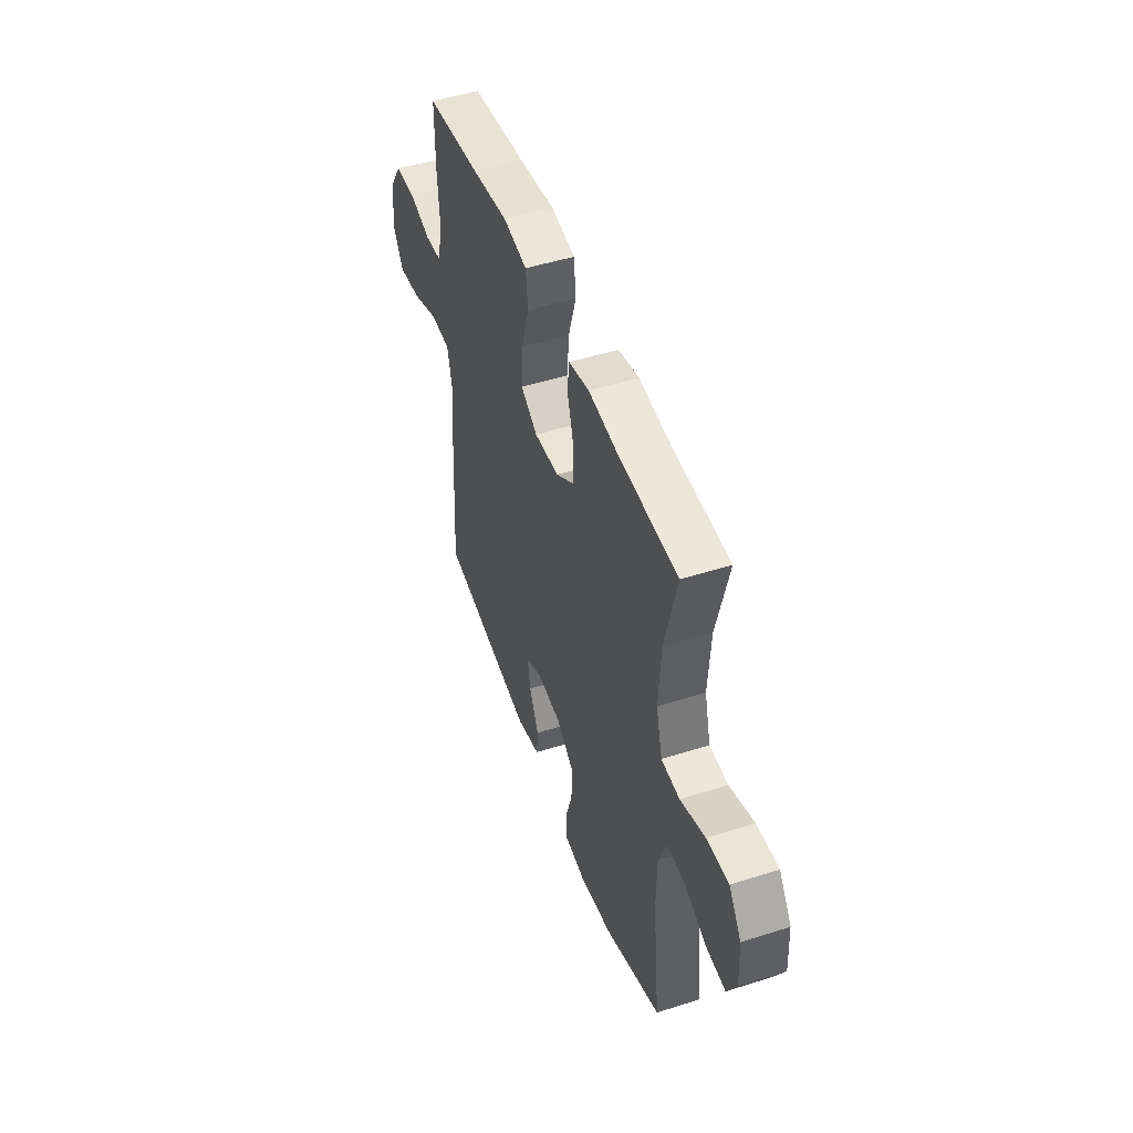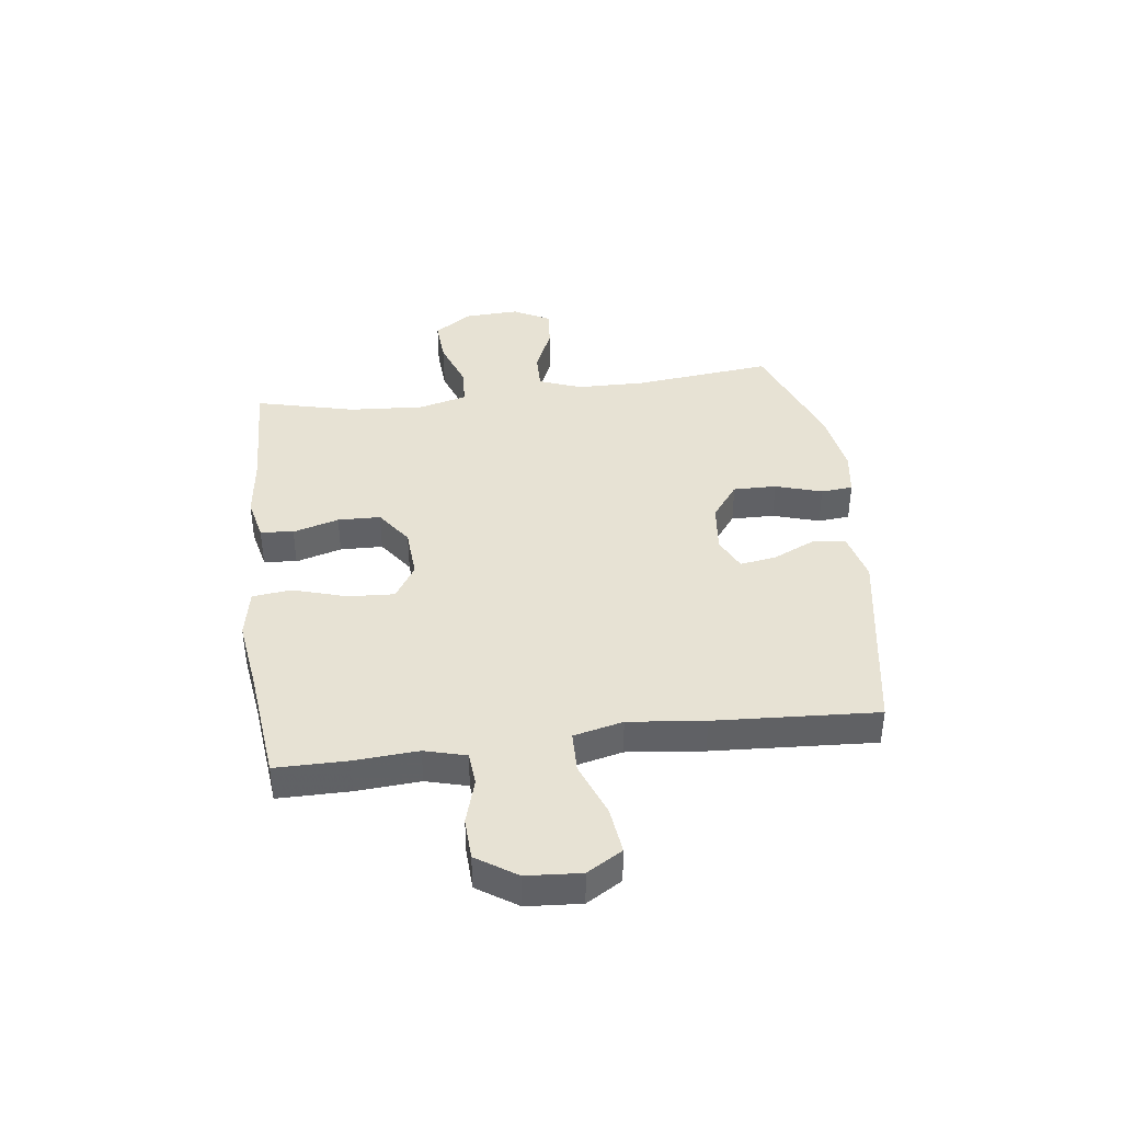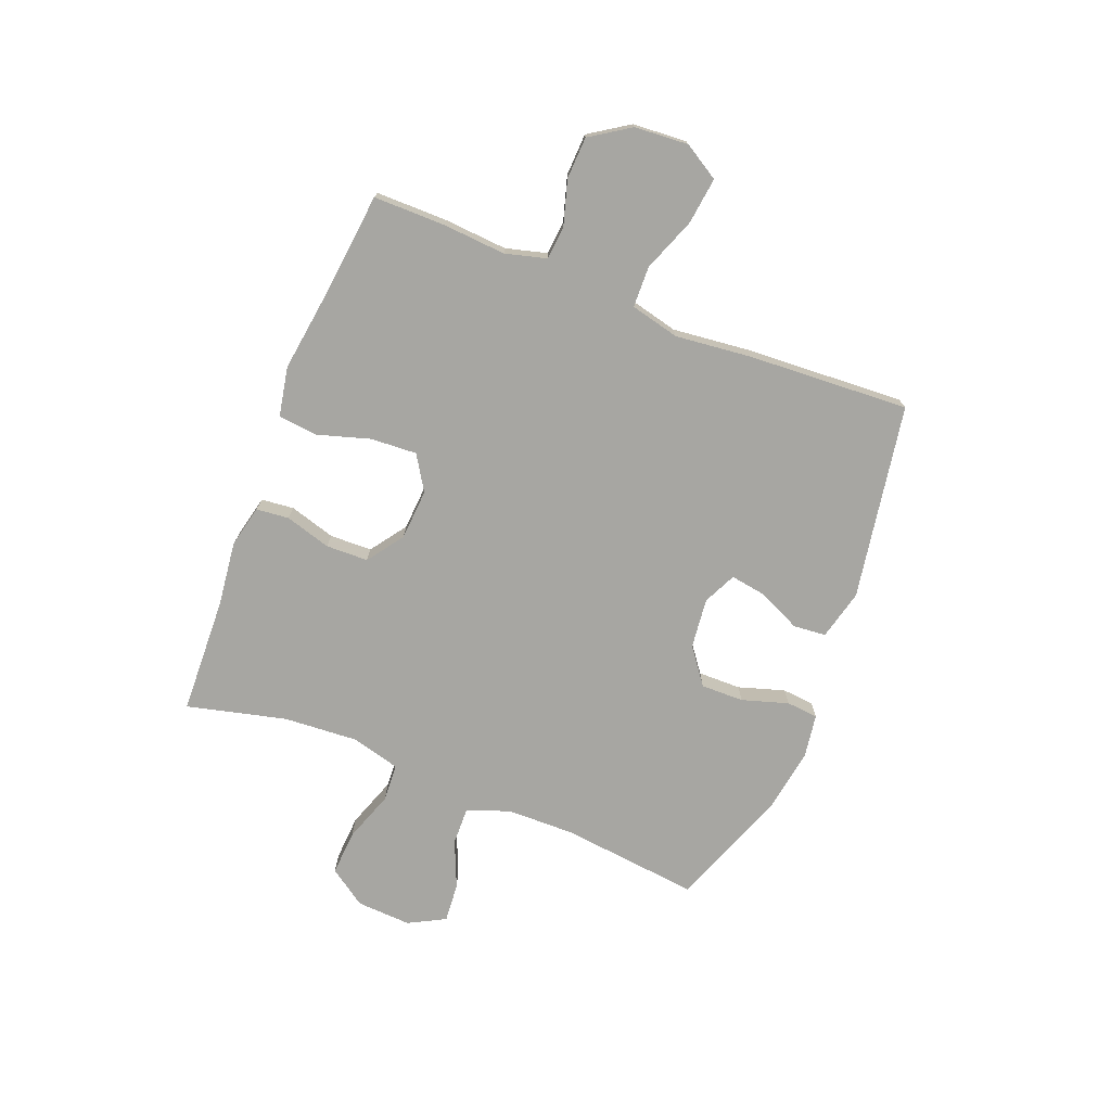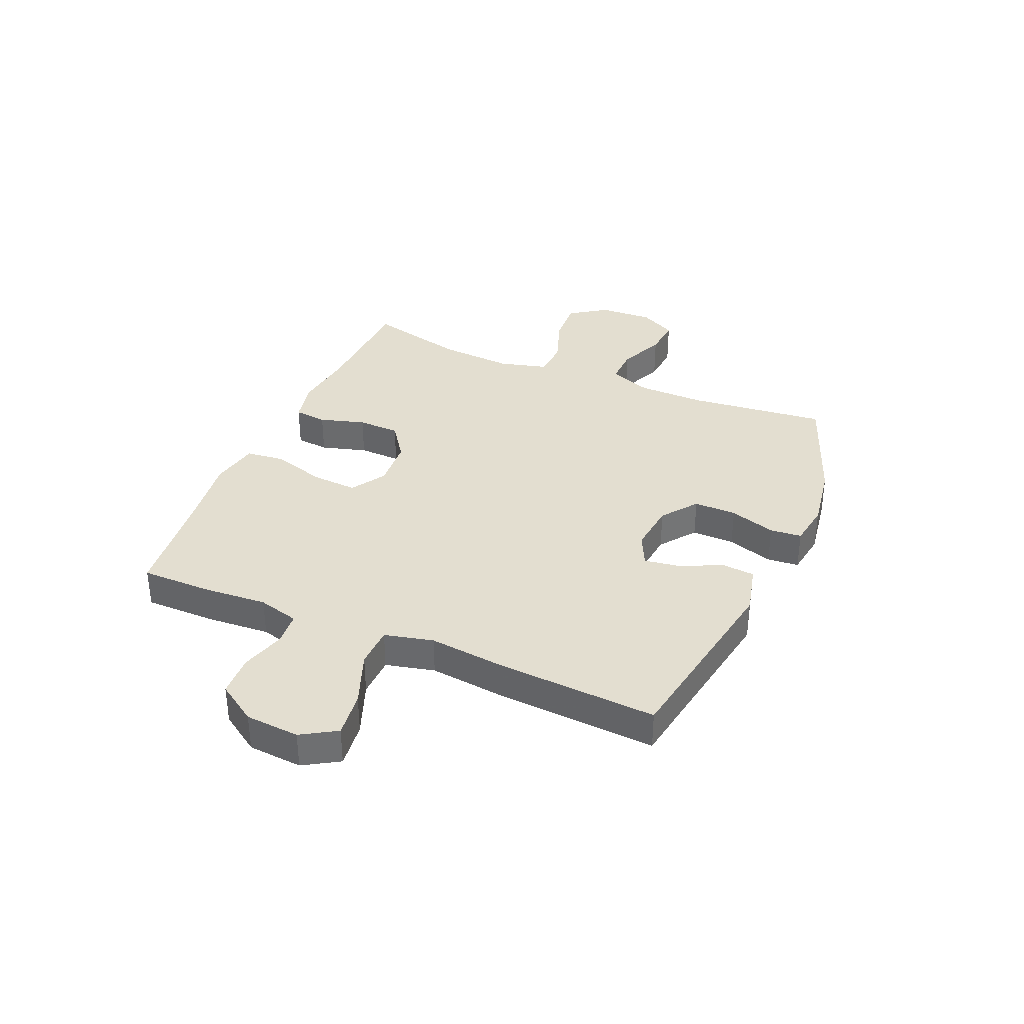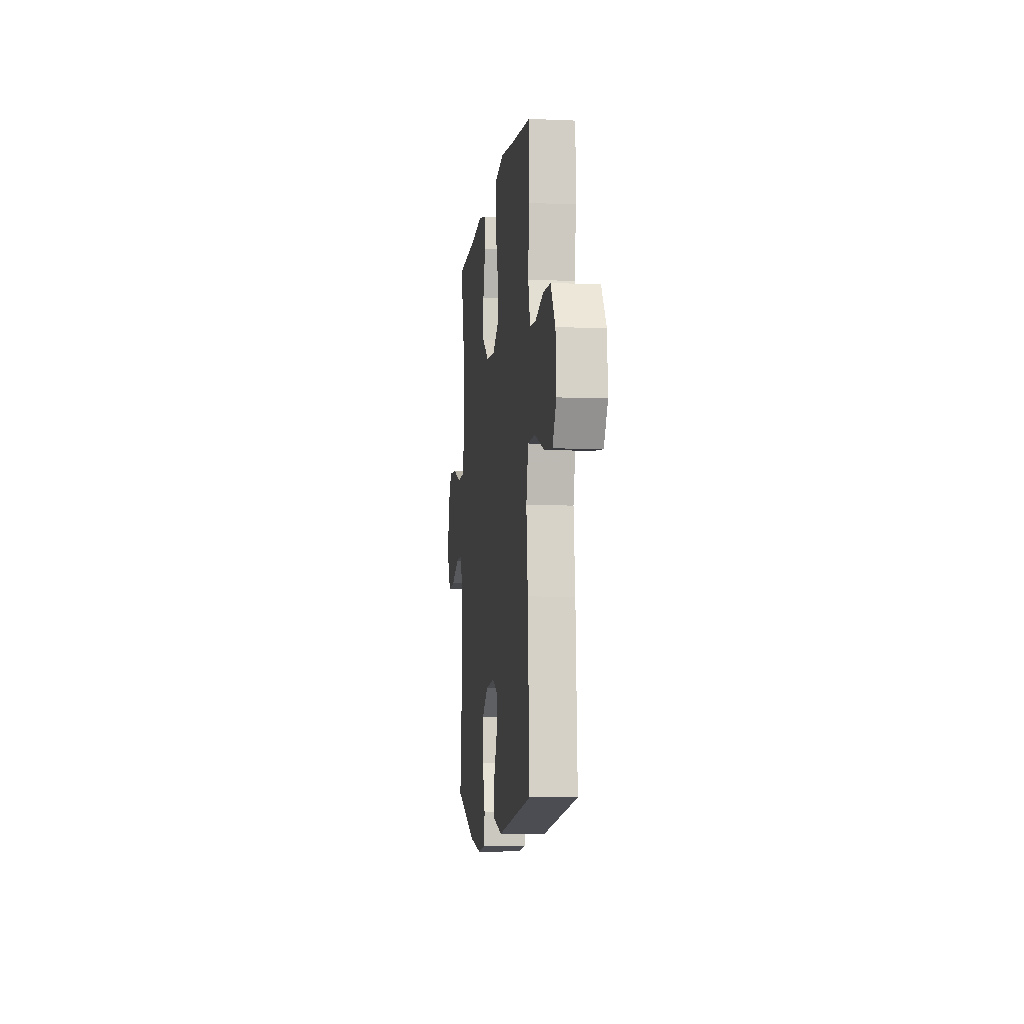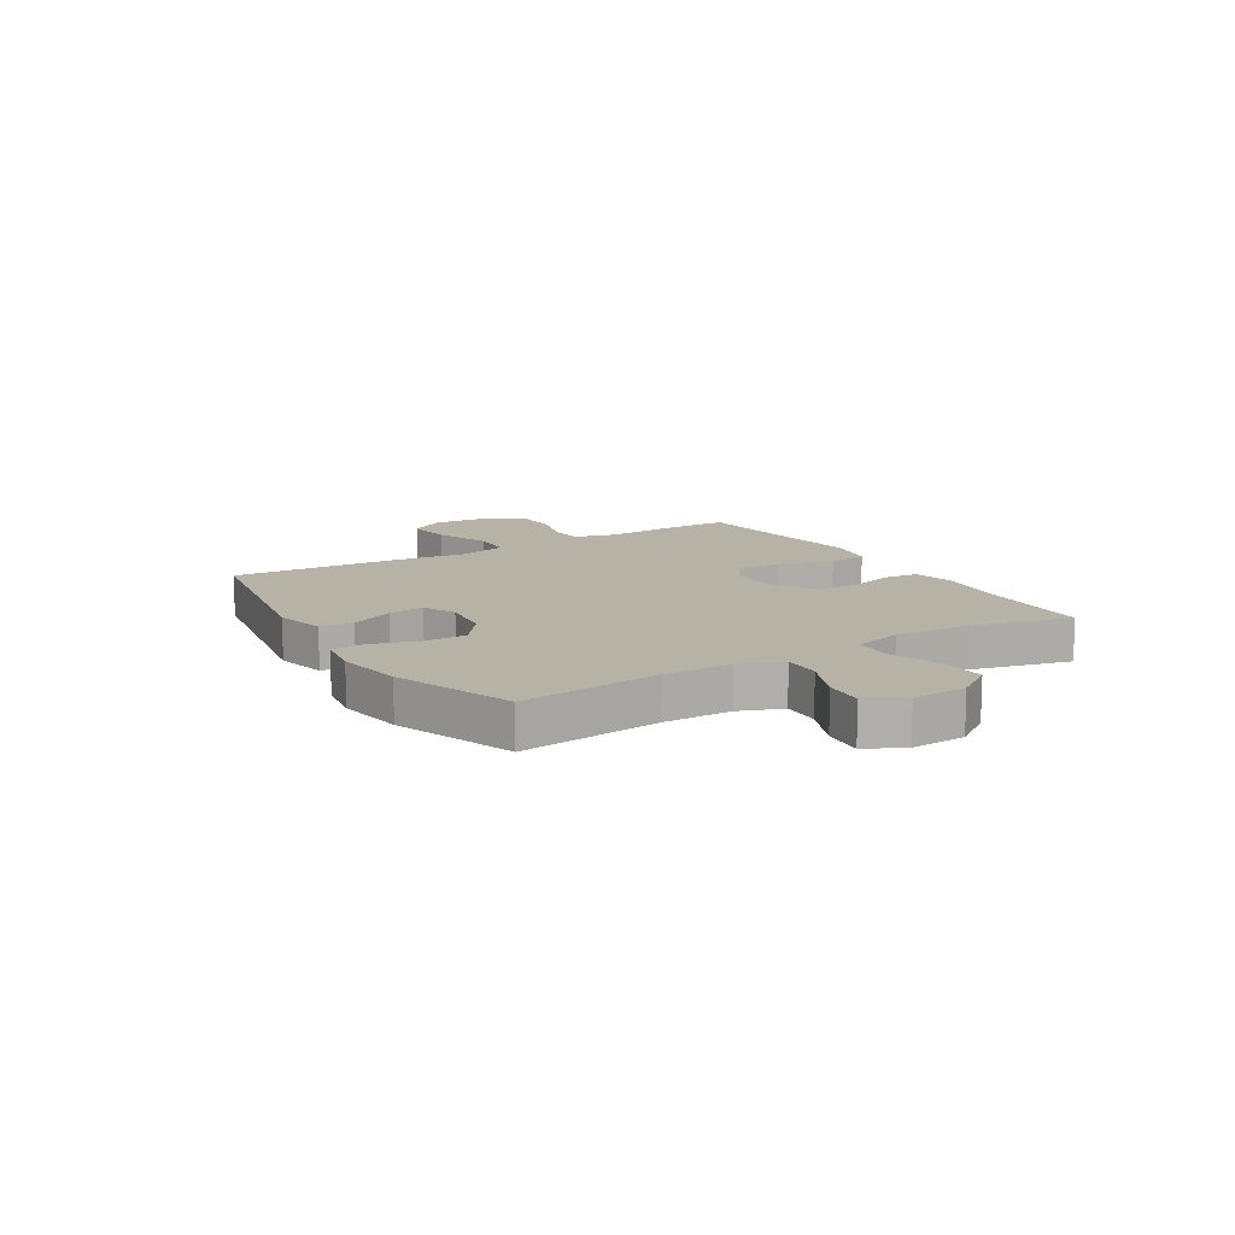
<metadata>
{"format":"obj","ext":"obj","renderer":"f3d","projection":"perspective","resolution":1024,"background":"white","views":[{"elev":48.3,"azim":-109.6,"up":"+Z"},{"elev":40.0,"azim":82.7,"up":"+Y"},{"elev":-74.0,"azim":68.4,"up":"+Y"},{"elev":35.8,"azim":113.2,"up":"+Y"},{"elev":-6.9,"azim":83.0,"up":"+Z"},{"elev":12.5,"azim":-121.3,"up":"+Y"}]}
</metadata>
<code>
v -0.5 0.07 0.5
v -0.29 0.07 0.508
v -0.174 0.07 0.522
v -0.098 0.07 0.505
v -0.092 0.07 0.446
v -0.116 0.07 0.364
v -0.114 0.07 0.288
v -0.049 0.07 0.242
v 0.042 0.07 0.236
v 0.104 0.07 0.275
v 0.099 0.07 0.358
v 0.07 0.07 0.453
v 0.078 0.07 0.523
v 0.166 0.07 0.54
v 0.299 0.07 0.522
v 0.5 0.07 0.5
v 0.5 0.07 0.372
v 0.492 0.07 0.258
v 0.512 0.07 0.184
v 0.572 0.07 0.179
v 0.652 0.07 0.203
v 0.727 0.07 0.2
v 0.774 0.07 0.129
v 0.781 0.07 0.032
v 0.743 0.07 -0.031
v 0.66 0.07 -0.021
v 0.563 0.07 0.016
v 0.489 0.07 0.014
v 0.468 0.07 -0.074
v 0.483 0.07 -0.21
v 0.5 0.07 -0.5
v 0.15 0.07 -0.56
v 0.06 0.07 -0.538
v 0.055 0.07 -0.479
v 0.09 0.07 -0.403
v 0.1 0.07 -0.339
v 0.041 0.07 -0.311
v -0.049 0.07 -0.321
v -0.113 0.07 -0.369
v -0.112 0.07 -0.446
v -0.086 0.07 -0.529
v -0.091 0.07 -0.586
v -0.17 0.07 -0.598
v -0.289 0.07 -0.579
v -0.5 0.07 -0.5
v -0.473 0.07 -0.251
v -0.475 0.07 -0.129
v -0.504 0.07 -0.053
v -0.571 0.07 -0.055
v -0.655 0.07 -0.091
v -0.726 0.07 -0.097
v -0.761 0.07 -0.031
v -0.756 0.07 0.067
v -0.71 0.07 0.134
v -0.629 0.07 0.129
v -0.538 0.07 0.097
v -0.47 0.07 0.101
v -0.447 0.07 0.188
v -0.456 0.07 0.322
v -0.5 0 0.5
v -0.29 0 0.508
v -0.174 0 0.522
v -0.098 0 0.505
v -0.092 0 0.446
v -0.116 0 0.364
v -0.114 0 0.288
v -0.049 0 0.242
v 0.042 0 0.236
v 0.104 0 0.275
v 0.099 0 0.358
v 0.07 0 0.453
v 0.078 0 0.523
v 0.166 0 0.54
v 0.299 0 0.522
v 0.5 0 0.5
v 0.5 0 0.372
v 0.492 0 0.258
v 0.512 0 0.184
v 0.572 0 0.179
v 0.652 0 0.203
v 0.727 0 0.2
v 0.774 0 0.129
v 0.781 0 0.032
v 0.743 0 -0.031
v 0.66 0 -0.021
v 0.563 0 0.016
v 0.489 0 0.014
v 0.468 0 -0.074
v 0.483 0 -0.21
v 0.5 0 -0.5
v 0.15 0 -0.56
v 0.06 0 -0.538
v 0.055 0 -0.479
v 0.09 0 -0.403
v 0.1 0 -0.339
v 0.041 0 -0.311
v -0.049 0 -0.321
v -0.113 0 -0.369
v -0.112 0 -0.446
v -0.086 0 -0.529
v -0.091 0 -0.586
v -0.17 0 -0.598
v -0.289 0 -0.579
v -0.5 0 -0.5
v -0.473 0 -0.251
v -0.475 0 -0.129
v -0.504 0 -0.053
v -0.571 0 -0.055
v -0.655 0 -0.091
v -0.726 0 -0.097
v -0.761 0 -0.031
v -0.756 0 0.067
v -0.71 0 0.134
v -0.629 0 0.129
v -0.538 0 0.097
v -0.47 0 0.101
v -0.447 0 0.188
v -0.456 0 0.322
f 53 54 55 56
f 53 56 57
f 52 53 57
f 49 50 51 52
f 48 49 52 57
f 47 48 57 58
f 43 44 45 46
f 43 46 47 58
f 40 41 42 43
f 39 40 43 58
f 32 33 34 35
f 32 35 36
f 29 30 31 32
f 28 29 32 36
f 24 25 26 27
f 24 27 28
f 23 24 28
f 20 21 22 23
f 19 20 23 28
f 18 19 28 36
f 15 16 17 18
f 11 12 13 14
f 10 11 14 15
f 3 4 5 6
f 2 3 6 7
f 59 1 2 7
f 38 39 58 59
f 37 38 59 7
f 36 37 7 8
f 10 15 18 36
f 9 10 36
f 8 9 36
f 115 114 113 112
f 116 115 112
f 116 112 111
f 111 110 109 108
f 116 111 108 107
f 117 116 107 106
f 105 104 103 102
f 117 106 105 102
f 102 101 100 99
f 117 102 99 98
f 94 93 92 91
f 95 94 91
f 91 90 89 88
f 95 91 88 87
f 86 85 84 83
f 87 86 83
f 87 83 82
f 82 81 80 79
f 87 82 79 78
f 95 87 78 77
f 77 76 75 74
f 73 72 71 70
f 74 73 70 69
f 65 64 63 62
f 66 65 62 61
f 66 61 60 118
f 118 117 98 97
f 66 118 97 96
f 67 66 96 95
f 95 77 74 69
f 95 69 68
f 95 68 67
f 1 60 61 2
f 2 61 62 3
f 3 62 63 4
f 4 63 64 5
f 5 64 65 6
f 6 65 66 7
f 7 66 67 8
f 8 67 68 9
f 9 68 69 10
f 10 69 70 11
f 11 70 71 12
f 12 71 72 13
f 13 72 73 14
f 14 73 74 15
f 15 74 75 16
f 16 75 76 17
f 17 76 77 18
f 18 77 78 19
f 19 78 79 20
f 20 79 80 21
f 21 80 81 22
f 22 81 82 23
f 23 82 83 24
f 24 83 84 25
f 25 84 85 26
f 26 85 86 27
f 27 86 87 28
f 28 87 88 29
f 29 88 89 30
f 30 89 90 31
f 31 90 91 32
f 32 91 92 33
f 33 92 93 34
f 34 93 94 35
f 35 94 95 36
f 36 95 96 37
f 37 96 97 38
f 38 97 98 39
f 39 98 99 40
f 40 99 100 41
f 41 100 101 42
f 42 101 102 43
f 43 102 103 44
f 44 103 104 45
f 45 104 105 46
f 46 105 106 47
f 47 106 107 48
f 48 107 108 49
f 49 108 109 50
f 50 109 110 51
f 51 110 111 52
f 52 111 112 53
f 53 112 113 54
f 54 113 114 55
f 55 114 115 56
f 56 115 116 57
f 57 116 117 58
f 58 117 118 59
f 59 118 60 1

</code>
